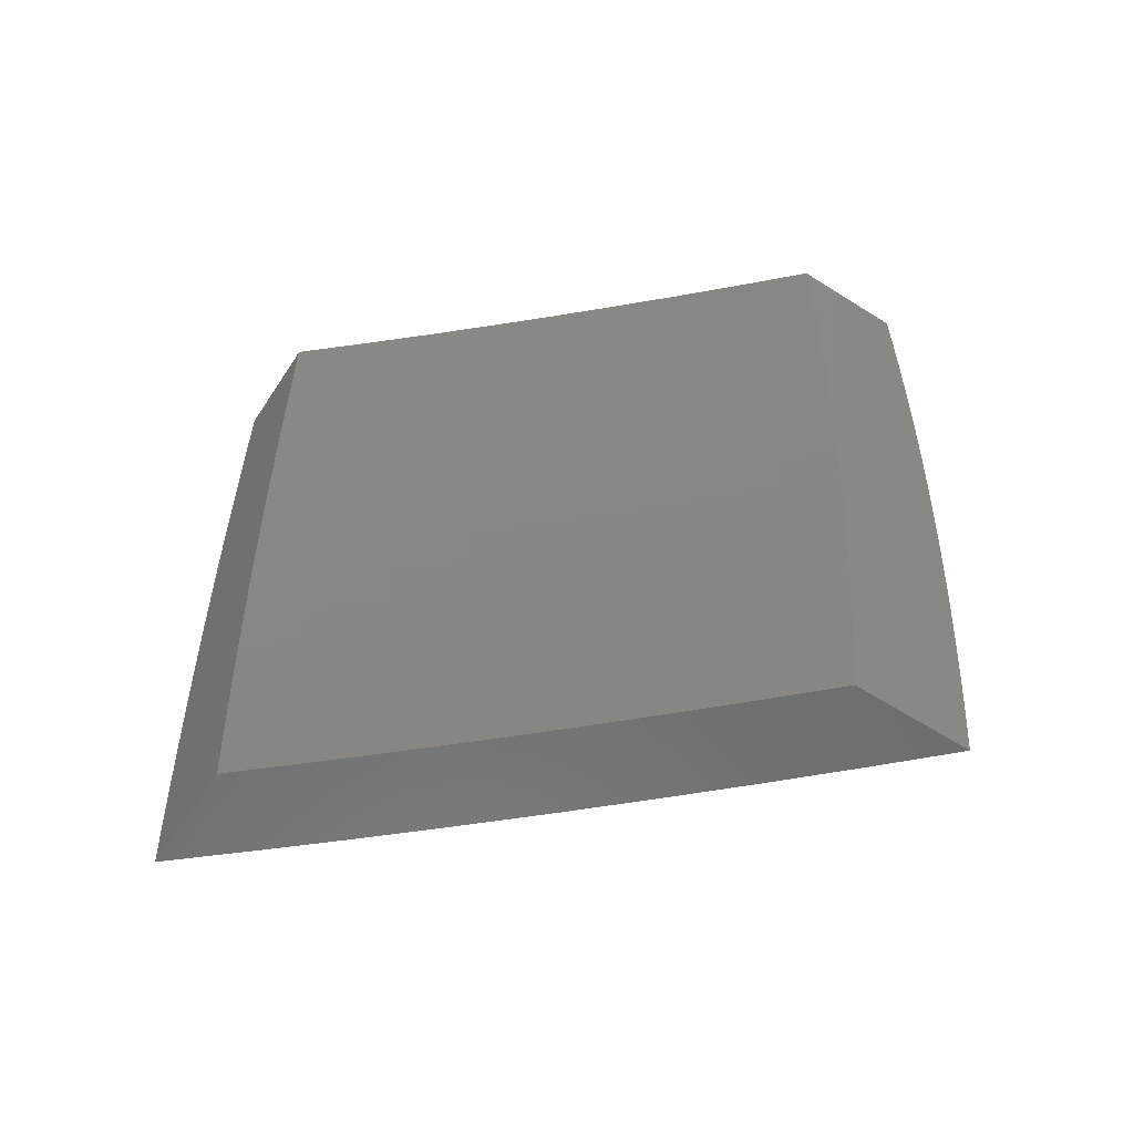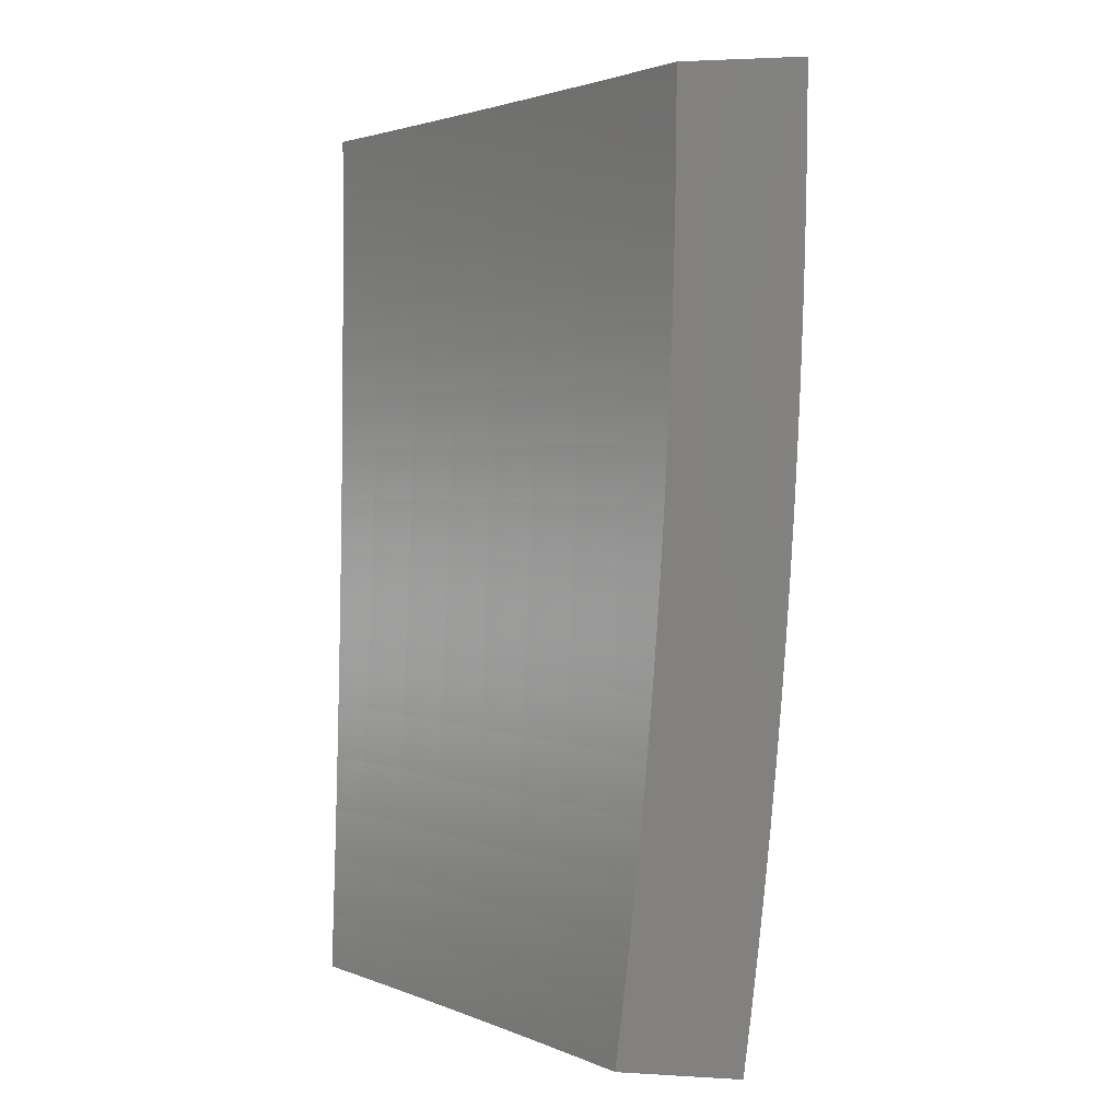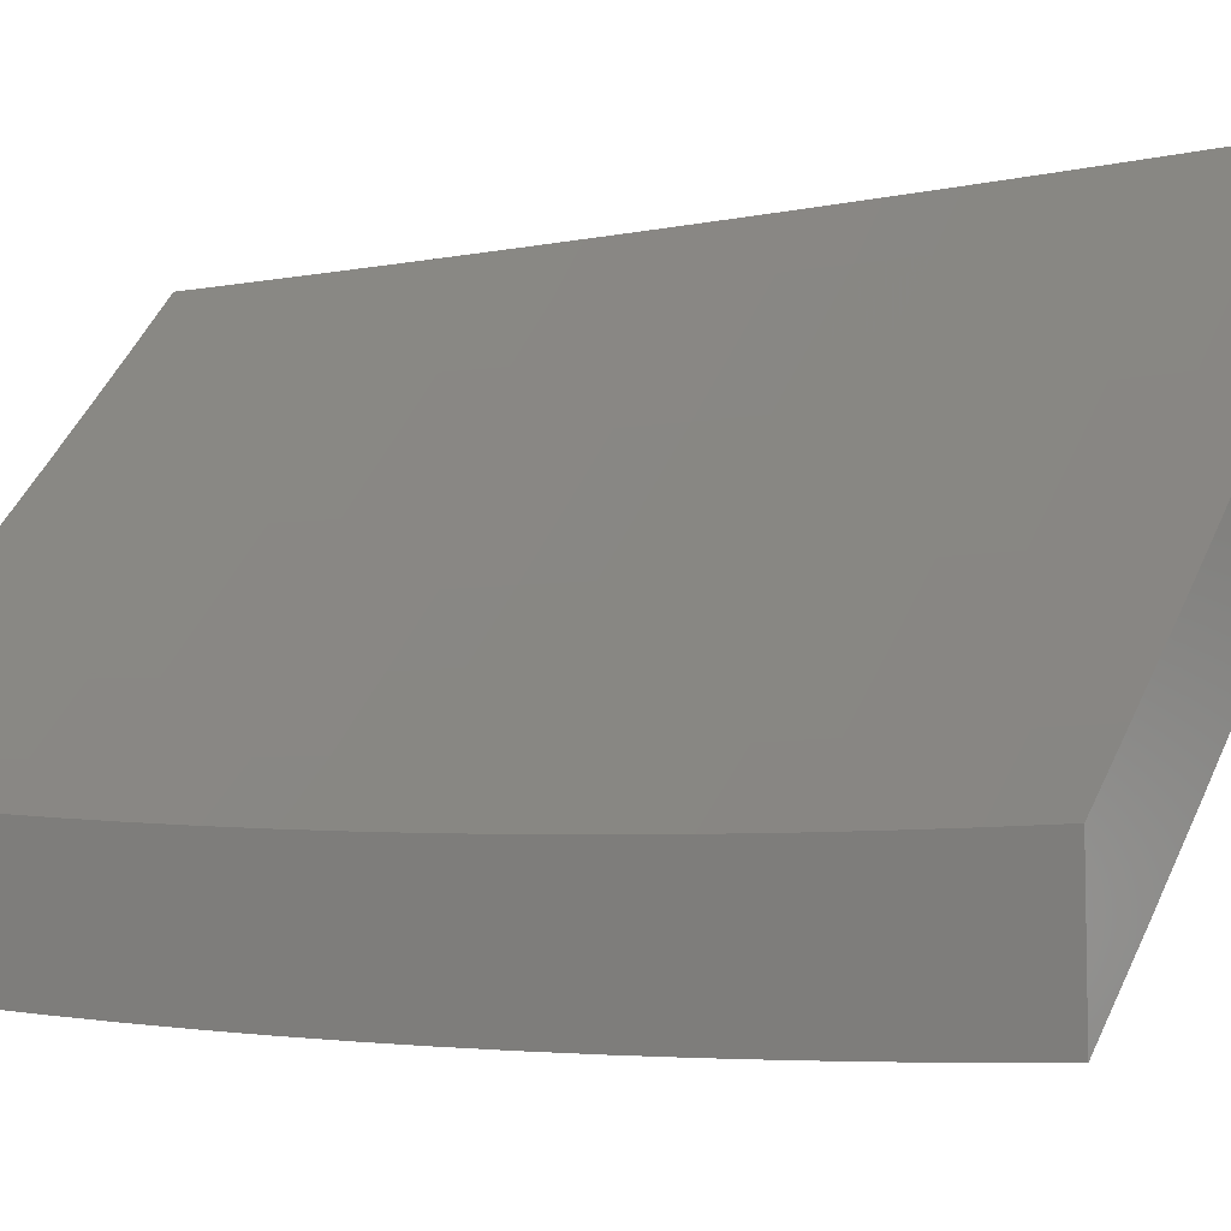
<metadata>
{"format":"stl","ext":"stl","renderer":"f3d","projection":"perspective","resolution":1024,"background":"white","views":[{"elev":-59.6,"azim":-123.1,"up":"+Z"},{"elev":2.4,"azim":-77.6,"up":"+Z"},{"elev":-7.3,"azim":-55.6,"up":"+Y"}]}
</metadata>
<code>
# stl→obj: 306 verts, 608 faces
v 8.399 -7 -0.9377
v 8.392 -7 -1
v 8.365 -7.038 -0.9367
v 8.344 -7.054 -1
v 8.311 -7.1 -0.9367
v 8.296 -7.108 -1
v 8.256 -7.161 -0.9367
v 8.248 -7.162 -1
v 8.2 -7.222 -0.9367
v 8.199 -7.215 -1
v 8.15 -7.268 -1
v 8.144 -7.282 -0.9367
v 8.1 -7.321 -1
v 8.087 -7.342 -0.9367
v 8.05 -7.374 -1
v 8.03 -7.402 -0.9367
v 8 -7.426 -1
v 8 -7.433 -0.9378
v 8 -7.44 -0.8755
v 8.034 -7.405 -0.8734
v 8.091 -7.345 -0.8734
v 8.094 -7.348 -0.8103
v 8.151 -7.288 -0.8103
v 8.154 -7.291 -0.7472
v 8.21 -7.231 -0.7472
v 8.213 -7.233 -0.6843
v 8.269 -7.172 -0.6843
v 8.271 -7.175 -0.6215
v 8.326 -7.113 -0.6215
v 8.329 -7.115 -0.5588
v 8.384 -7.054 -0.5588
v 8.386 -7.055 -0.4962
v 8.434 -7 -0.5008
v 8.437 -7 -0.4382
v 8.387 -7.057 -0.4338
v 8.44 -7 -0.3757
v 8.389 -7.058 -0.3714
v 8.442 -7 -0.3131
v 8.39 -7.06 -0.3092
v 8.444 -7 -0.2505
v 8.392 -7.061 -0.2471
v 8.446 -7 -0.1879
v 8.392 -7.061 -0.1851
v 8.447 -7 -0.1253
v 8.393 -7.062 -0.1233
v 8.448 -7 -0.06264
v 8.393 -7.062 -0.06157
v 8.448 -7 0
v 8.393 -7.062 4.23e-53
v 8.339 -7.124 -0.06157
v 8.339 -7.124 6.216e-53
v 8.283 -7.185 -0.06157
v 8.283 -7.185 6.475e-53
v 8.227 -7.246 -0.06157
v 8.228 -7.246 5.525e-53
v 8.171 -7.307 -0.06157
v 8.171 -7.307 3.885e-53
v 8.115 -7.367 -0.06157
v 8.115 -7.367 2.072e-53
v 8.057 -7.426 -0.06157
v 8.058 -7.427 6.043e-54
v 8 -7.486 0
v 8 -7.486 -0.06266
v 8.057 -7.426 -0.1233
v 8 -7.485 -0.1253
v 8.057 -7.426 -0.1851
v 8 -7.484 -0.188
v 8.056 -7.425 -0.2471
v 8 -7.482 -0.2506
v 8.055 -7.424 -0.3092
v 8 -7.48 -0.3132
v 8.053 -7.423 -0.3714
v 8 -7.477 -0.3758
v 8.052 -7.421 -0.4338
v 8 -7.474 -0.4384
v 8.05 -7.42 -0.4962
v 8 -7.471 -0.5009
v 8.048 -7.418 -0.5588
v 8 -7.467 -0.5634
v 8.046 -7.416 -0.6215
v 8 -7.462 -0.6259
v 8.043 -7.413 -0.6843
v 8 -7.457 -0.6884
v 8.04 -7.411 -0.7472
v 8 -7.452 -0.7508
v 8.037 -7.408 -0.8103
v 8 -7.446 -0.8132
v 8.43 -7 -0.5633
v 8.381 -7.052 -0.6215
v 8.324 -7.111 -0.6843
v 8.266 -7.17 -0.7472
v 8.207 -7.228 -0.8103
v 8.148 -7.285 -0.8734
v 8.426 -7 -0.6258
v 8.379 -7.049 -0.6843
v 8.321 -7.109 -0.7472
v 8.263 -7.167 -0.8103
v 8.204 -7.225 -0.8734
v 8.421 -7 -0.6882
v 8.376 -7.047 -0.7472
v 8.318 -7.106 -0.8103
v 8.259 -7.164 -0.8734
v 8.416 -7 -0.7507
v 8.372 -7.044 -0.8103
v 8.314 -7.103 -0.8734
v 8.411 -7 -0.8131
v 8.369 -7.041 -0.8734
v 8.405 -7 -0.8754
v 8.331 -7.117 -0.4962
v 8.274 -7.177 -0.5588
v 8.216 -7.235 -0.6215
v 8.157 -7.294 -0.6843
v 8.097 -7.351 -0.7472
v 8.333 -7.119 -0.4338
v 8.276 -7.178 -0.4962
v 8.218 -7.238 -0.5588
v 8.159 -7.296 -0.6215
v 8.1 -7.354 -0.6843
v 8.334 -7.12 -0.3714
v 8.277 -7.18 -0.4338
v 8.22 -7.239 -0.4962
v 8.162 -7.298 -0.5588
v 8.103 -7.356 -0.6215
v 8.336 -7.121 -0.3092
v 8.279 -7.181 -0.3714
v 8.222 -7.241 -0.4338
v 8.164 -7.3 -0.4962
v 8.105 -7.358 -0.5588
v 8.337 -7.122 -0.2471
v 8.28 -7.183 -0.3092
v 8.223 -7.242 -0.3714
v 8.166 -7.301 -0.4338
v 8.107 -7.36 -0.4962
v 8.338 -7.123 -0.1851
v 8.281 -7.184 -0.2471
v 8.225 -7.244 -0.3092
v 8.167 -7.303 -0.3714
v 8.109 -7.362 -0.4338
v 8.338 -7.124 -0.1233
v 8.282 -7.184 -0.1851
v 8.226 -7.245 -0.2471
v 8.168 -7.304 -0.3092
v 8.11 -7.363 -0.3714
v 8.283 -7.185 -0.1233
v 8.227 -7.246 -0.1233
v 8.171 -7.306 -0.1233
v 8.114 -7.366 -0.1233
v 8.227 -7.245 -0.1851
v 8.17 -7.305 -0.2471
v 8.112 -7.364 -0.3092
v 8.17 -7.306 -0.1851
v 8.114 -7.366 -0.1851
v 8.113 -7.365 -0.2471
v 8 -7.562 -0.9378
v 8 -7.555 -1
v 8.047 -7.514 -0.9367
v 8.066 -7.487 -1
v 8.119 -7.44 -0.9367
v 8.131 -7.419 -1
v 8.191 -7.364 -0.9367
v 8.196 -7.351 -1
v 8.262 -7.288 -0.9367
v 8.261 -7.282 -1
v 8.324 -7.212 -1
v 8.332 -7.211 -0.9367
v 8.387 -7.142 -1
v 8.402 -7.134 -0.9367
v 8.45 -7.071 -1
v 8.47 -7.055 -0.9367
v 8.512 -7 -1
v 8.518 -7 -0.9377
v 8.524 -7 -0.8754
v 8.474 -7.059 -0.8734
v 8.405 -7.137 -0.8734
v 8.336 -7.214 -0.8734
v 8.265 -7.291 -0.8734
v 8.194 -7.367 -0.8734
v 8.123 -7.443 -0.8734
v 8.05 -7.518 -0.8734
v 8 -7.569 -0.8755
v 8 -7.575 -0.8131
v 8.053 -7.521 -0.8103
v 8 -7.581 -0.7508
v 8.056 -7.524 -0.7473
v 8 -7.586 -0.6883
v 8.059 -7.526 -0.6843
v 8 -7.591 -0.6259
v 8.062 -7.529 -0.6215
v 8 -7.595 -0.5634
v 8.064 -7.531 -0.5588
v 8 -7.599 -0.5009
v 8.066 -7.532 -0.4962
v 8 -7.603 -0.4383
v 8.068 -7.534 -0.4338
v 8 -7.606 -0.3758
v 8.069 -7.536 -0.3714
v 8 -7.608 -0.3132
v 8.07 -7.537 -0.3092
v 8 -7.61 -0.2506
v 8.072 -7.538 -0.2471
v 8 -7.612 -0.1879
v 8.072 -7.539 -0.1851
v 8 -7.613 -0.1253
v 8.073 -7.539 -0.1233
v 8 -7.614 -0.06266
v 8.073 -7.539 -0.06158
v 8 -7.614 0
v 8.073 -7.54 2.739e-50
v 8.146 -7.464 4.025e-50
v 8.146 -7.464 -0.06158
v 8.218 -7.389 4.192e-50
v 8.218 -7.389 -0.06158
v 8.289 -7.312 3.577e-50
v 8.289 -7.312 -0.06158
v 8.36 -7.235 2.515e-50
v 8.36 -7.235 -0.06158
v 8.429 -7.157 1.342e-50
v 8.429 -7.157 -0.06158
v 8.498 -7.079 3.913e-51
v 8.498 -7.079 -0.06158
v 8.567 -7 0
v 8.566 -7 -0.06264
v 8.498 -7.079 -0.1233
v 8.566 -7 -0.1253
v 8.497 -7.078 -0.1851
v 8.565 -7 -0.1879
v 8.496 -7.077 -0.2471
v 8.563 -7 -0.2505
v 8.495 -7.076 -0.3092
v 8.561 -7 -0.3131
v 8.494 -7.075 -0.3714
v 8.559 -7 -0.3757
v 8.492 -7.074 -0.4338
v 8.556 -7 -0.4382
v 8.491 -7.072 -0.4962
v 8.553 -7 -0.5008
v 8.488 -7.071 -0.5588
v 8.549 -7 -0.5633
v 8.486 -7.069 -0.6215
v 8.545 -7 -0.6258
v 8.483 -7.066 -0.6843
v 8.541 -7 -0.6882
v 8.481 -7.064 -0.7473
v 8.536 -7 -0.7506
v 8.477 -7.061 -0.8103
v 8.53 -7 -0.813
v 8.126 -7.446 -0.8103
v 8.198 -7.37 -0.8103
v 8.269 -7.294 -0.8103
v 8.339 -7.217 -0.8103
v 8.409 -7.14 -0.8103
v 8.129 -7.449 -0.7473
v 8.201 -7.373 -0.7473
v 8.272 -7.297 -0.7473
v 8.342 -7.22 -0.7473
v 8.412 -7.142 -0.7473
v 8.132 -7.451 -0.6843
v 8.204 -7.376 -0.6843
v 8.275 -7.299 -0.6843
v 8.345 -7.222 -0.6843
v 8.415 -7.145 -0.6843
v 8.134 -7.453 -0.6215
v 8.206 -7.378 -0.6215
v 8.277 -7.301 -0.6215
v 8.348 -7.225 -0.6215
v 8.417 -7.147 -0.6215
v 8.136 -7.456 -0.5588
v 8.208 -7.38 -0.5588
v 8.28 -7.304 -0.5588
v 8.35 -7.227 -0.5588
v 8.42 -7.149 -0.5588
v 8.139 -7.457 -0.4962
v 8.21 -7.382 -0.4962
v 8.282 -7.305 -0.4962
v 8.352 -7.228 -0.4962
v 8.422 -7.151 -0.4962
v 8.14 -7.459 -0.4338
v 8.212 -7.383 -0.4338
v 8.283 -7.307 -0.4338
v 8.354 -7.23 -0.4338
v 8.423 -7.152 -0.4338
v 8.142 -7.461 -0.3714
v 8.214 -7.385 -0.3714
v 8.285 -7.308 -0.3714
v 8.355 -7.231 -0.3714
v 8.425 -7.154 -0.3714
v 8.143 -7.462 -0.3092
v 8.215 -7.386 -0.3092
v 8.286 -7.31 -0.3092
v 8.357 -7.233 -0.3092
v 8.426 -7.155 -0.3092
v 8.144 -7.463 -0.2471
v 8.216 -7.387 -0.2471
v 8.287 -7.311 -0.2471
v 8.358 -7.234 -0.2471
v 8.427 -7.156 -0.2471
v 8.145 -7.463 -0.1851
v 8.217 -7.388 -0.1851
v 8.288 -7.311 -0.1851
v 8.359 -7.234 -0.1851
v 8.428 -7.157 -0.1851
v 8.146 -7.464 -0.1233
v 8.217 -7.388 -0.1233
v 8.289 -7.312 -0.1233
v 8.359 -7.235 -0.1233
v 8.429 -7.157 -0.1233
f 1 2 3
f 3 2 4
f 3 4 5
f 5 4 6
f 5 6 7
f 7 6 8
f 7 8 9
f 9 8 10
f 9 10 11
f 9 11 12
f 12 11 13
f 12 13 14
f 14 13 15
f 14 15 16
f 16 15 17
f 16 17 18
f 18 19 16
f 16 19 20
f 16 20 21
f 21 20 22
f 21 22 23
f 23 22 24
f 23 24 25
f 25 24 26
f 25 26 27
f 27 26 28
f 27 28 29
f 29 28 30
f 29 30 31
f 31 30 32
f 31 32 33
f 33 32 34
f 34 32 35
f 34 35 36
f 36 35 37
f 36 37 38
f 38 37 39
f 38 39 40
f 40 39 41
f 40 41 42
f 42 41 43
f 42 43 44
f 44 43 45
f 44 45 46
f 46 45 47
f 46 47 48
f 48 47 49
f 49 47 50
f 49 50 51
f 51 50 52
f 51 52 53
f 53 52 54
f 53 54 55
f 55 54 56
f 55 56 57
f 57 56 58
f 57 58 59
f 59 58 60
f 59 60 61
f 61 60 62
f 62 60 63
f 63 60 64
f 63 64 65
f 65 64 66
f 65 66 67
f 67 66 68
f 67 68 69
f 69 68 70
f 69 70 71
f 71 70 72
f 71 72 73
f 73 72 74
f 73 74 75
f 75 74 76
f 75 76 77
f 77 76 78
f 77 78 79
f 79 78 80
f 79 80 81
f 81 80 82
f 81 82 83
f 83 82 84
f 83 84 85
f 85 84 86
f 85 86 87
f 87 86 20
f 87 20 19
f 33 88 31
f 31 88 89
f 31 89 29
f 29 89 90
f 29 90 27
f 27 90 91
f 27 91 25
f 25 91 92
f 25 92 23
f 23 92 93
f 23 93 21
f 21 93 14
f 21 14 16
f 88 94 89
f 89 94 95
f 89 95 90
f 90 95 96
f 90 96 91
f 91 96 97
f 91 97 92
f 92 97 98
f 92 98 93
f 93 98 12
f 93 12 14
f 94 99 95
f 95 99 100
f 95 100 96
f 96 100 101
f 96 101 97
f 97 101 102
f 97 102 98
f 98 102 9
f 98 9 12
f 99 103 100
f 100 103 104
f 100 104 101
f 101 104 105
f 101 105 102
f 102 105 7
f 102 7 9
f 103 106 104
f 104 106 107
f 104 107 105
f 105 107 5
f 105 5 7
f 106 108 107
f 107 108 3
f 107 3 5
f 108 1 3
f 64 60 58
f 35 32 109
f 109 32 30
f 109 30 110
f 110 30 28
f 110 28 111
f 111 28 26
f 111 26 112
f 112 26 24
f 112 24 113
f 113 24 22
f 113 22 86
f 86 22 20
f 37 35 114
f 114 35 109
f 114 109 115
f 115 109 110
f 115 110 116
f 116 110 111
f 116 111 117
f 117 111 112
f 117 112 118
f 118 112 113
f 118 113 84
f 84 113 86
f 39 37 119
f 119 37 114
f 119 114 120
f 120 114 115
f 120 115 121
f 121 115 116
f 121 116 122
f 122 116 117
f 122 117 123
f 123 117 118
f 123 118 82
f 82 118 84
f 41 39 124
f 124 39 119
f 124 119 125
f 125 119 120
f 125 120 126
f 126 120 121
f 126 121 127
f 127 121 122
f 127 122 128
f 128 122 123
f 128 123 80
f 80 123 82
f 43 41 129
f 129 41 124
f 129 124 130
f 130 124 125
f 130 125 131
f 131 125 126
f 131 126 132
f 132 126 127
f 132 127 133
f 133 127 128
f 133 128 78
f 78 128 80
f 45 43 134
f 134 43 129
f 134 129 135
f 135 129 130
f 135 130 136
f 136 130 131
f 136 131 137
f 137 131 132
f 137 132 138
f 138 132 133
f 138 133 76
f 76 133 78
f 47 45 139
f 139 45 134
f 139 134 140
f 140 134 135
f 140 135 141
f 141 135 136
f 141 136 142
f 142 136 137
f 142 137 143
f 143 137 138
f 143 138 74
f 74 138 76
f 47 139 50
f 50 139 144
f 50 144 52
f 52 144 145
f 52 145 54
f 54 145 146
f 54 146 56
f 56 146 147
f 56 147 58
f 58 147 64
f 144 139 140
f 144 140 148
f 148 140 141
f 148 141 149
f 149 141 142
f 149 142 150
f 150 142 143
f 150 143 72
f 72 143 74
f 144 148 145
f 145 148 151
f 145 151 146
f 146 151 152
f 146 152 147
f 147 152 66
f 147 66 64
f 151 148 149
f 151 149 153
f 153 149 150
f 153 150 70
f 70 150 72
f 151 153 152
f 152 153 68
f 152 68 66
f 68 153 70
f 154 155 156
f 156 155 157
f 156 157 158
f 158 157 159
f 158 159 160
f 160 159 161
f 160 161 162
f 162 161 163
f 162 163 164
f 162 164 165
f 165 164 166
f 165 166 167
f 167 166 168
f 167 168 169
f 169 168 170
f 169 170 171
f 171 172 169
f 169 172 173
f 169 173 167
f 167 173 174
f 167 174 165
f 165 174 175
f 165 175 162
f 162 175 176
f 162 176 160
f 160 176 177
f 160 177 158
f 158 177 178
f 158 178 156
f 156 178 179
f 156 179 154
f 154 179 180
f 180 179 181
f 181 179 182
f 181 182 183
f 183 182 184
f 183 184 185
f 185 184 186
f 185 186 187
f 187 186 188
f 187 188 189
f 189 188 190
f 189 190 191
f 191 190 192
f 191 192 193
f 193 192 194
f 193 194 195
f 195 194 196
f 195 196 197
f 197 196 198
f 197 198 199
f 199 198 200
f 199 200 201
f 201 200 202
f 201 202 203
f 203 202 204
f 203 204 205
f 205 204 206
f 205 206 207
f 207 206 208
f 208 206 209
f 209 206 210
f 209 210 211
f 211 210 212
f 211 212 213
f 213 212 214
f 213 214 215
f 215 214 216
f 215 216 217
f 217 216 218
f 217 218 219
f 219 218 220
f 219 220 221
f 221 220 222
f 222 220 223
f 222 223 224
f 224 223 225
f 224 225 226
f 226 225 227
f 226 227 228
f 228 227 229
f 228 229 230
f 230 229 231
f 230 231 232
f 232 231 233
f 232 233 234
f 234 233 235
f 234 235 236
f 236 235 237
f 236 237 238
f 238 237 239
f 238 239 240
f 240 239 241
f 240 241 242
f 242 241 243
f 242 243 244
f 244 243 245
f 244 245 246
f 246 245 173
f 246 173 172
f 182 179 247
f 247 179 178
f 247 178 248
f 248 178 177
f 248 177 249
f 249 177 176
f 249 176 250
f 250 176 175
f 250 175 251
f 251 175 174
f 251 174 245
f 245 174 173
f 184 182 252
f 252 182 247
f 252 247 253
f 253 247 248
f 253 248 254
f 254 248 249
f 254 249 255
f 255 249 250
f 255 250 256
f 256 250 251
f 256 251 243
f 243 251 245
f 186 184 257
f 257 184 252
f 257 252 258
f 258 252 253
f 258 253 259
f 259 253 254
f 259 254 260
f 260 254 255
f 260 255 261
f 261 255 256
f 261 256 241
f 241 256 243
f 188 186 262
f 262 186 257
f 262 257 263
f 263 257 258
f 263 258 264
f 264 258 259
f 264 259 265
f 265 259 260
f 265 260 266
f 266 260 261
f 266 261 239
f 239 261 241
f 190 188 267
f 267 188 262
f 267 262 268
f 268 262 263
f 268 263 269
f 269 263 264
f 269 264 270
f 270 264 265
f 270 265 271
f 271 265 266
f 271 266 237
f 237 266 239
f 192 190 272
f 272 190 267
f 272 267 273
f 273 267 268
f 273 268 274
f 274 268 269
f 274 269 275
f 275 269 270
f 275 270 276
f 276 270 271
f 276 271 235
f 235 271 237
f 194 192 277
f 277 192 272
f 277 272 278
f 278 272 273
f 278 273 279
f 279 273 274
f 279 274 280
f 280 274 275
f 280 275 281
f 281 275 276
f 281 276 233
f 233 276 235
f 196 194 282
f 282 194 277
f 282 277 283
f 283 277 278
f 283 278 284
f 284 278 279
f 284 279 285
f 285 279 280
f 285 280 286
f 286 280 281
f 286 281 231
f 231 281 233
f 198 196 287
f 287 196 282
f 287 282 288
f 288 282 283
f 288 283 289
f 289 283 284
f 289 284 290
f 290 284 285
f 290 285 291
f 291 285 286
f 291 286 229
f 229 286 231
f 200 198 292
f 292 198 287
f 292 287 293
f 293 287 288
f 293 288 294
f 294 288 289
f 294 289 295
f 295 289 290
f 295 290 296
f 296 290 291
f 296 291 227
f 227 291 229
f 202 200 297
f 297 200 292
f 297 292 298
f 298 292 293
f 298 293 299
f 299 293 294
f 299 294 300
f 300 294 295
f 300 295 301
f 301 295 296
f 301 296 225
f 225 296 227
f 210 206 204
f 204 202 302
f 302 202 297
f 302 297 303
f 303 297 298
f 303 298 304
f 304 298 299
f 304 299 305
f 305 299 300
f 305 300 306
f 306 300 301
f 306 301 223
f 223 301 225
f 212 210 302
f 302 210 204
f 212 302 303
f 214 212 303
f 214 303 304
f 216 214 304
f 216 304 305
f 218 216 305
f 218 305 306
f 220 218 306
f 220 306 223
f 207 62 205
f 205 62 63
f 205 63 203
f 203 63 65
f 203 65 201
f 201 65 199
f 199 65 67
f 199 67 197
f 197 67 69
f 197 69 195
f 195 69 193
f 193 69 71
f 193 71 191
f 191 71 73
f 191 73 189
f 189 73 187
f 187 73 75
f 187 75 185
f 185 75 77
f 185 77 183
f 183 77 79
f 183 79 181
f 181 79 180
f 180 79 81
f 180 81 154
f 154 81 83
f 154 83 155
f 155 83 85
f 155 85 87
f 87 19 155
f 155 19 18
f 155 18 17
f 155 17 157
f 157 17 15
f 157 15 159
f 159 15 13
f 159 13 161
f 161 13 11
f 161 11 163
f 163 11 10
f 163 10 8
f 163 8 164
f 164 8 6
f 164 6 166
f 166 6 4
f 166 4 168
f 168 4 2
f 168 2 170
f 221 48 219
f 219 48 49
f 219 49 217
f 217 49 51
f 217 51 215
f 215 51 53
f 215 53 213
f 213 53 55
f 213 55 57
f 213 57 211
f 211 57 59
f 211 59 209
f 209 59 61
f 209 61 208
f 208 61 62
f 208 62 207
f 2 1 170
f 170 1 108
f 170 108 106
f 106 103 170
f 170 103 99
f 170 99 171
f 171 99 94
f 171 94 172
f 172 94 88
f 172 88 246
f 246 88 244
f 244 88 33
f 244 33 242
f 242 33 34
f 242 34 240
f 240 34 36
f 240 36 238
f 238 36 236
f 236 36 38
f 236 38 234
f 234 38 40
f 234 40 232
f 232 40 230
f 230 40 42
f 230 42 228
f 228 42 44
f 228 44 226
f 226 44 224
f 224 44 46
f 224 46 222
f 222 46 48
f 222 48 221

</code>
